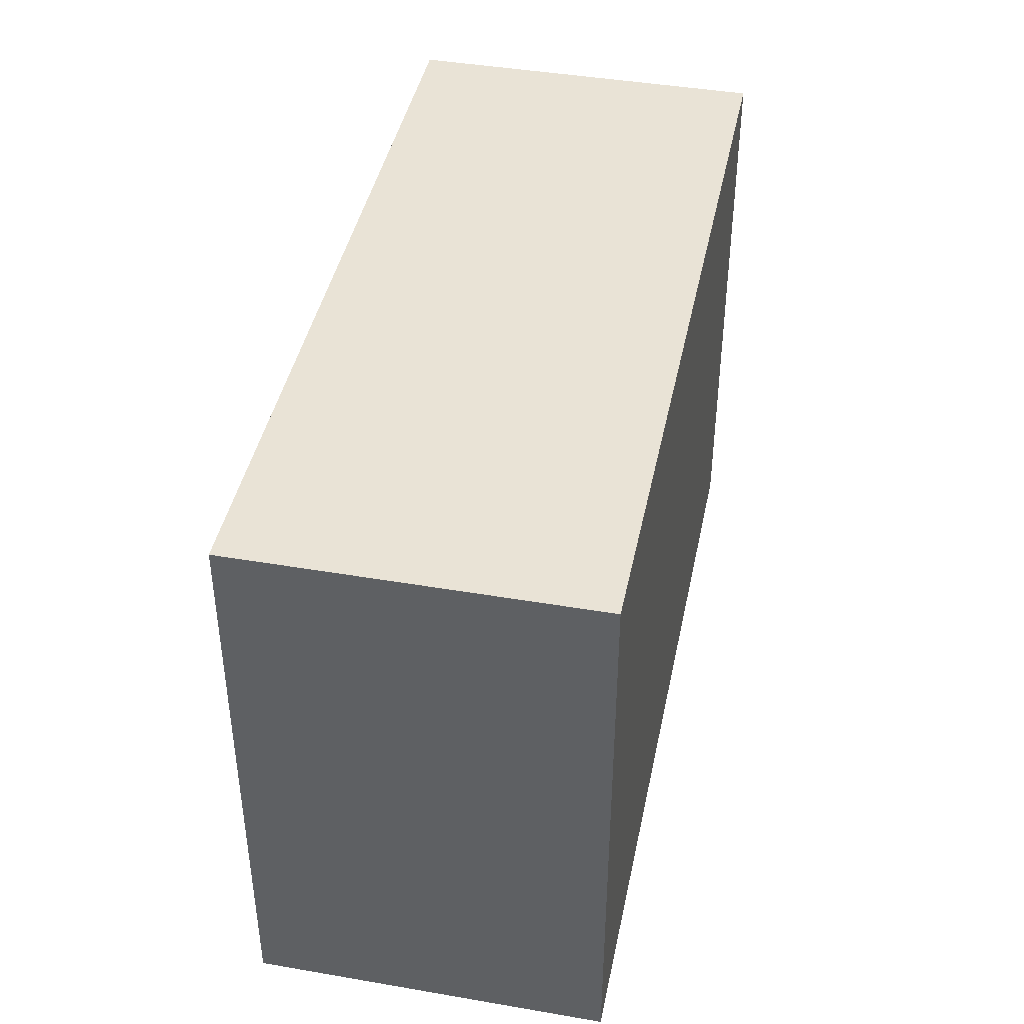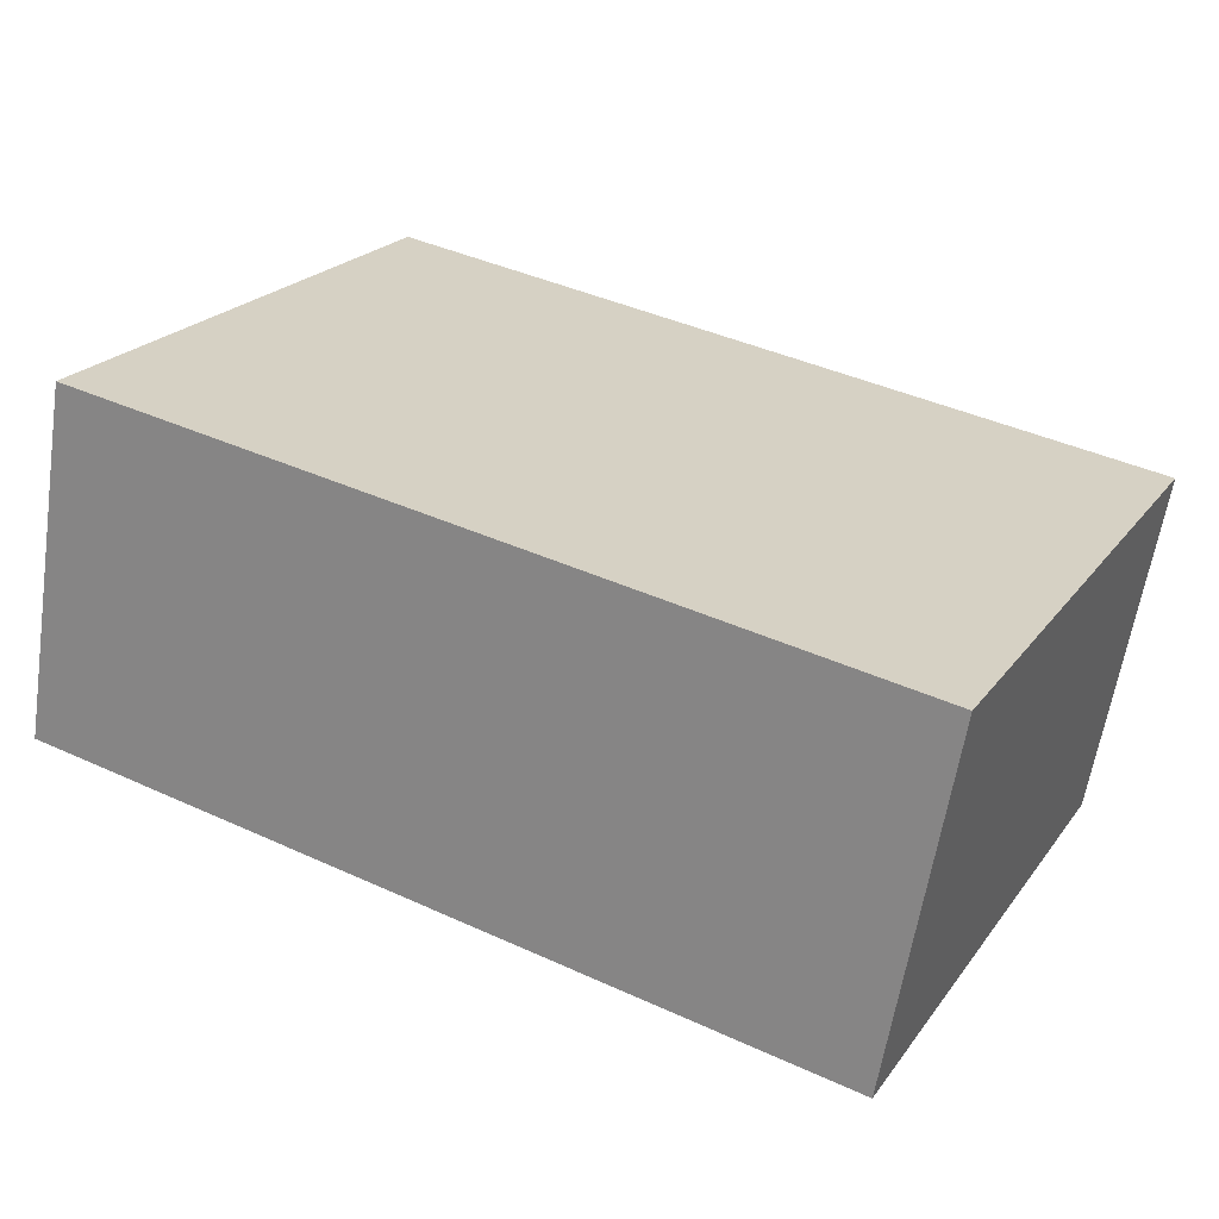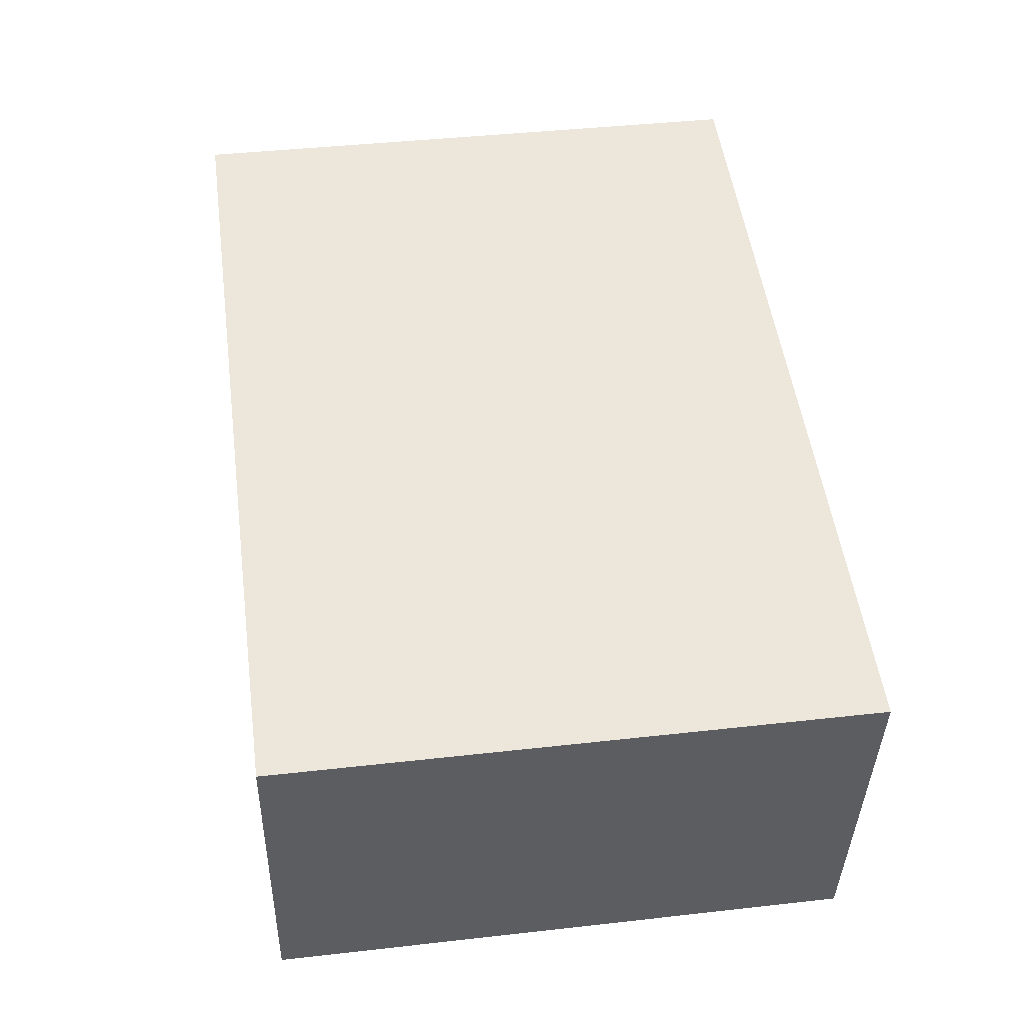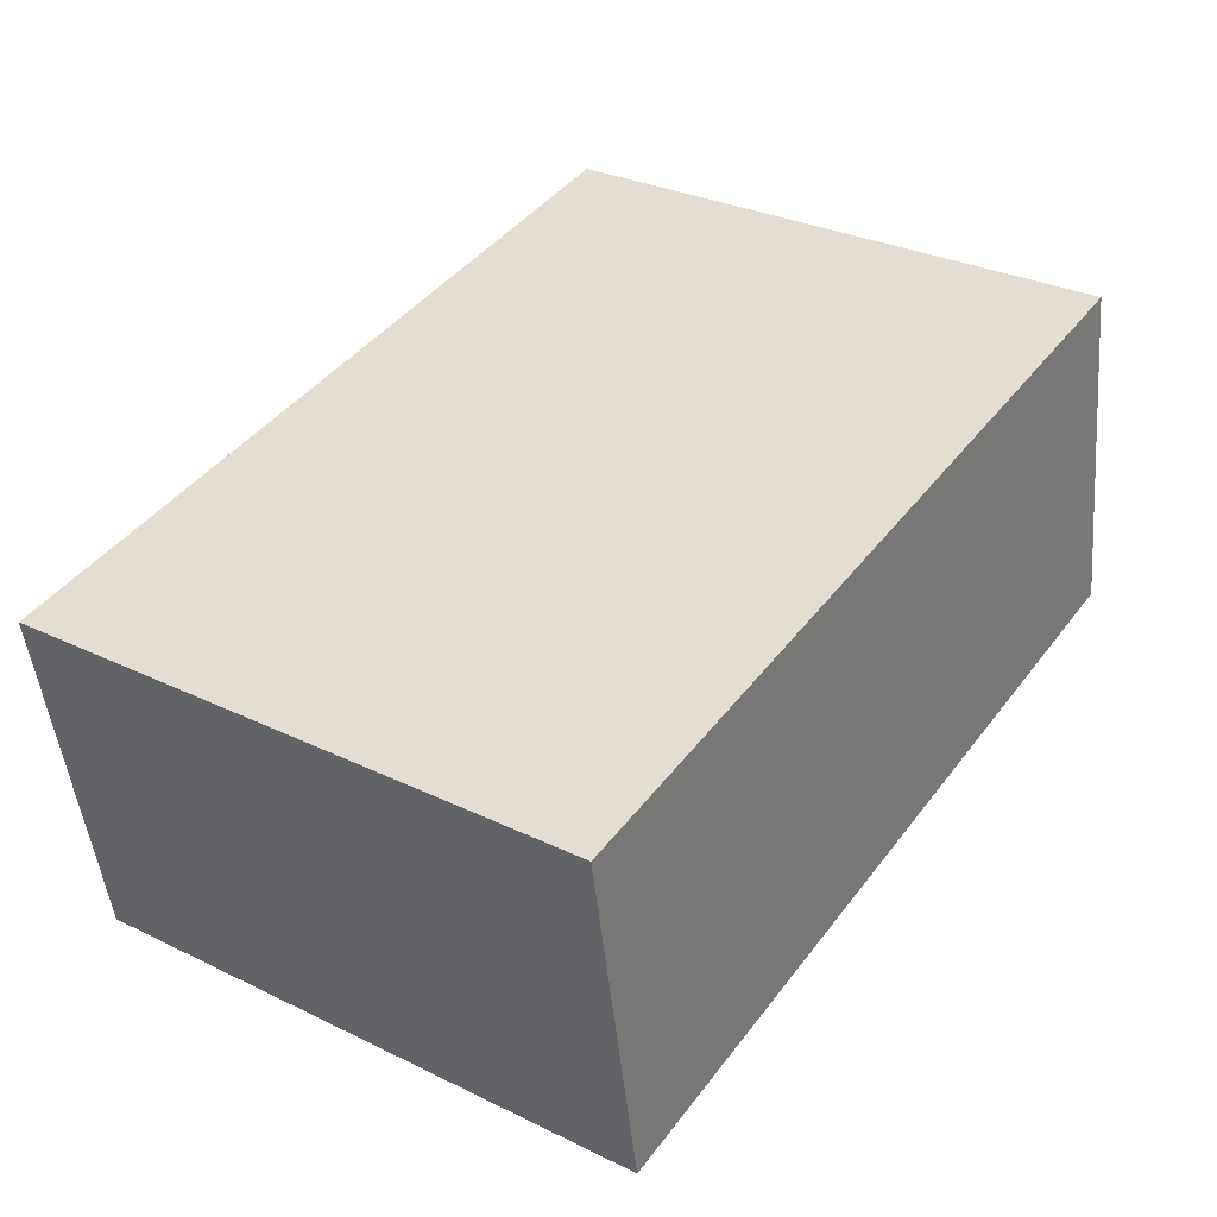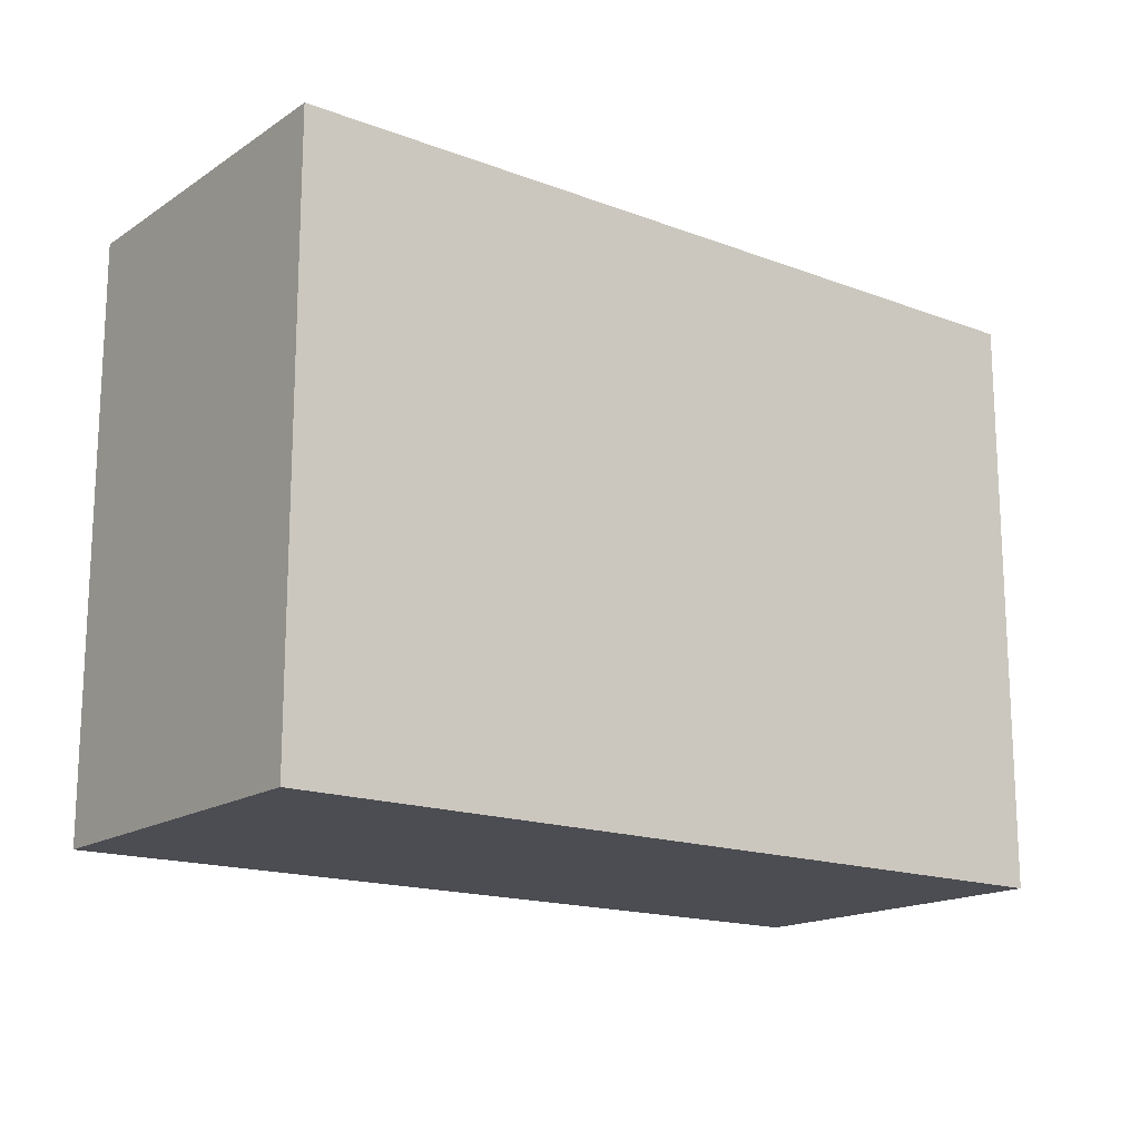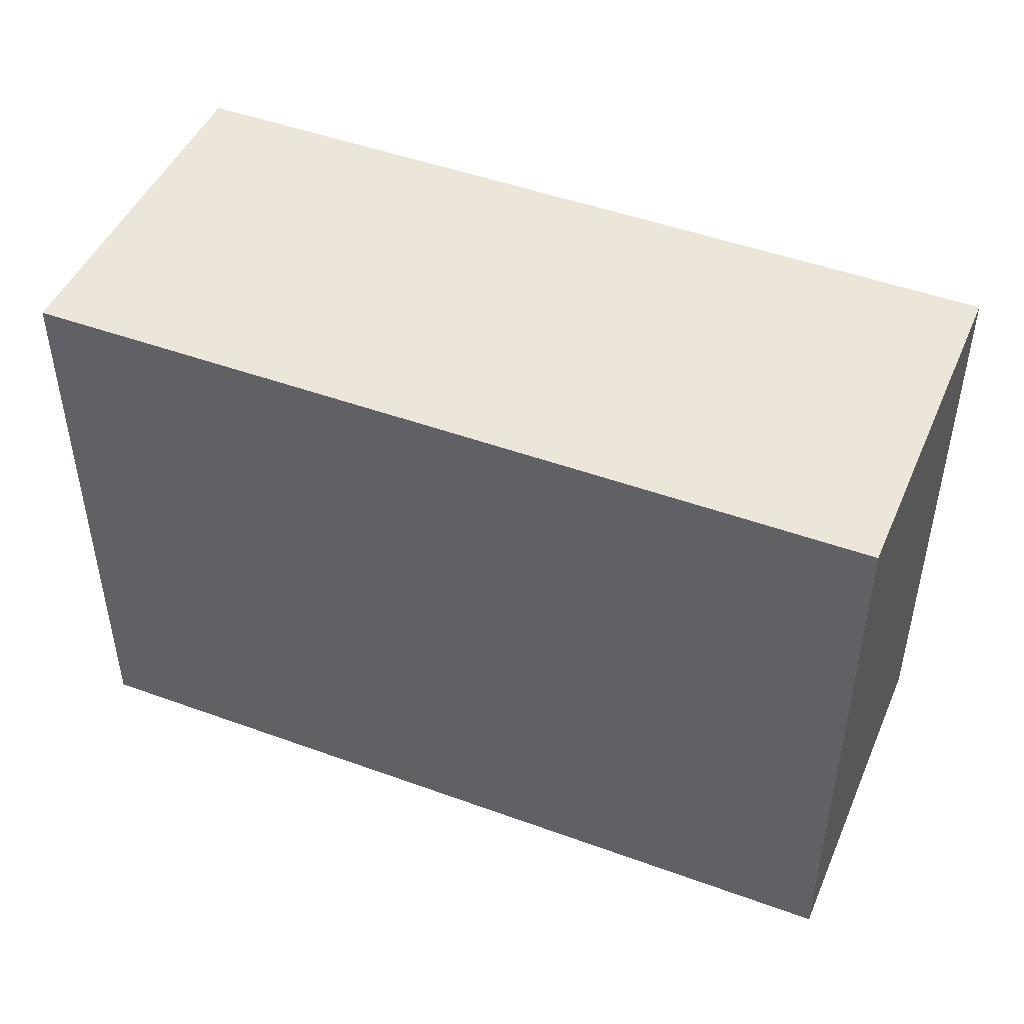
<metadata>
{"format":"obj","ext":"obj","renderer":"f3d","projection":"perspective","resolution":1024,"background":"white","views":[{"elev":42.2,"azim":91.7,"up":"+Y"},{"elev":22.2,"azim":-153.4,"up":"+Z"},{"elev":41.3,"azim":-97.8,"up":"+Z"},{"elev":31.0,"azim":-55.4,"up":"+Z"},{"elev":-16.4,"azim":-47.3,"up":"+Y"},{"elev":47.1,"azim":12.8,"up":"+Y"}]}
</metadata>
<code>
v  11.91 -1.233e-16 2.014
v  0.0001785 8.39 -0.0002655
v  0 0 0
v  11.91 8.39 2.014
v  12.8 1.851e-16 -3.023
v  12.8 8.39 -3.024
v  0.9079 8.39 -5.097
v  0.9078 3.121e-16 -5.096
g defaultobject
f 1 2 3
f 2 1 4
f 5 4 1
f 4 5 6
f 7 5 8
f 5 7 6
f 2 8 3
f 8 2 7
f 1 8 5
f 8 1 3
f 4 7 2
f 7 4 6

</code>
